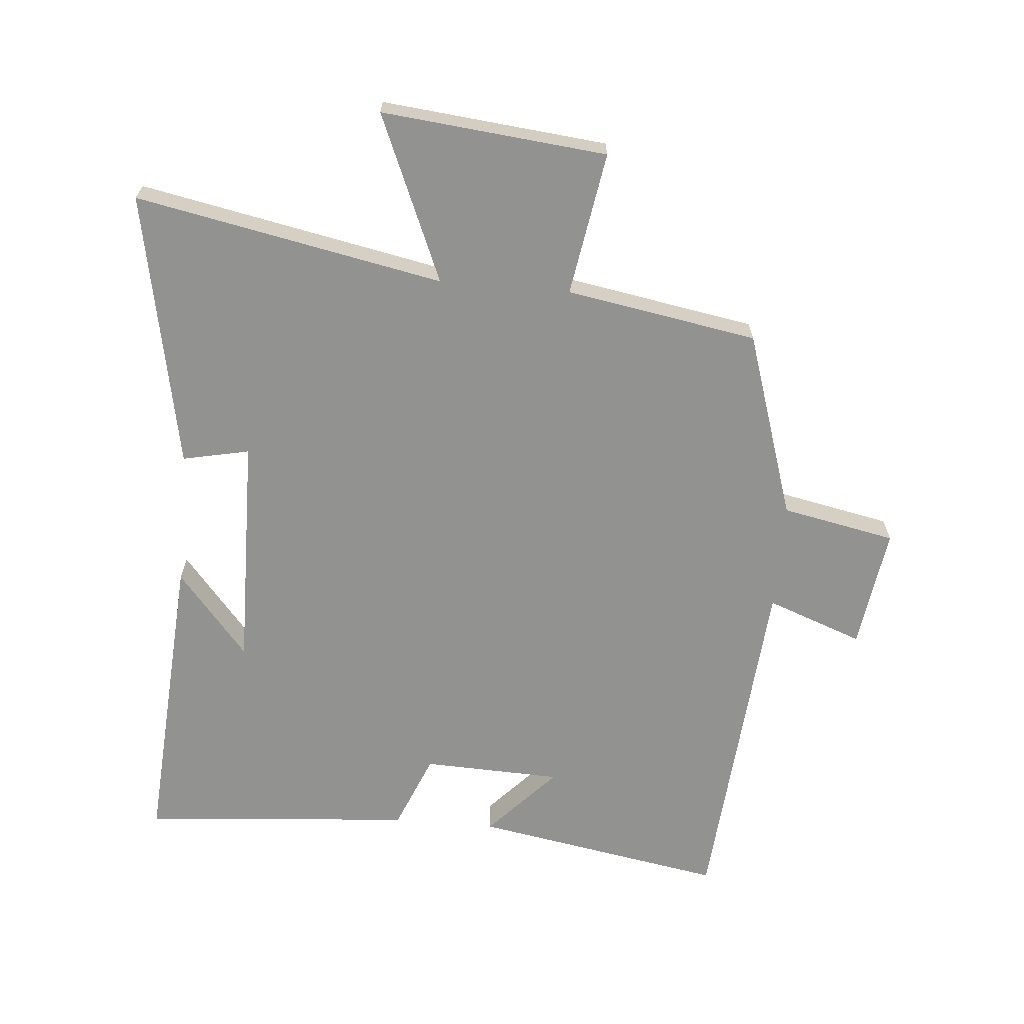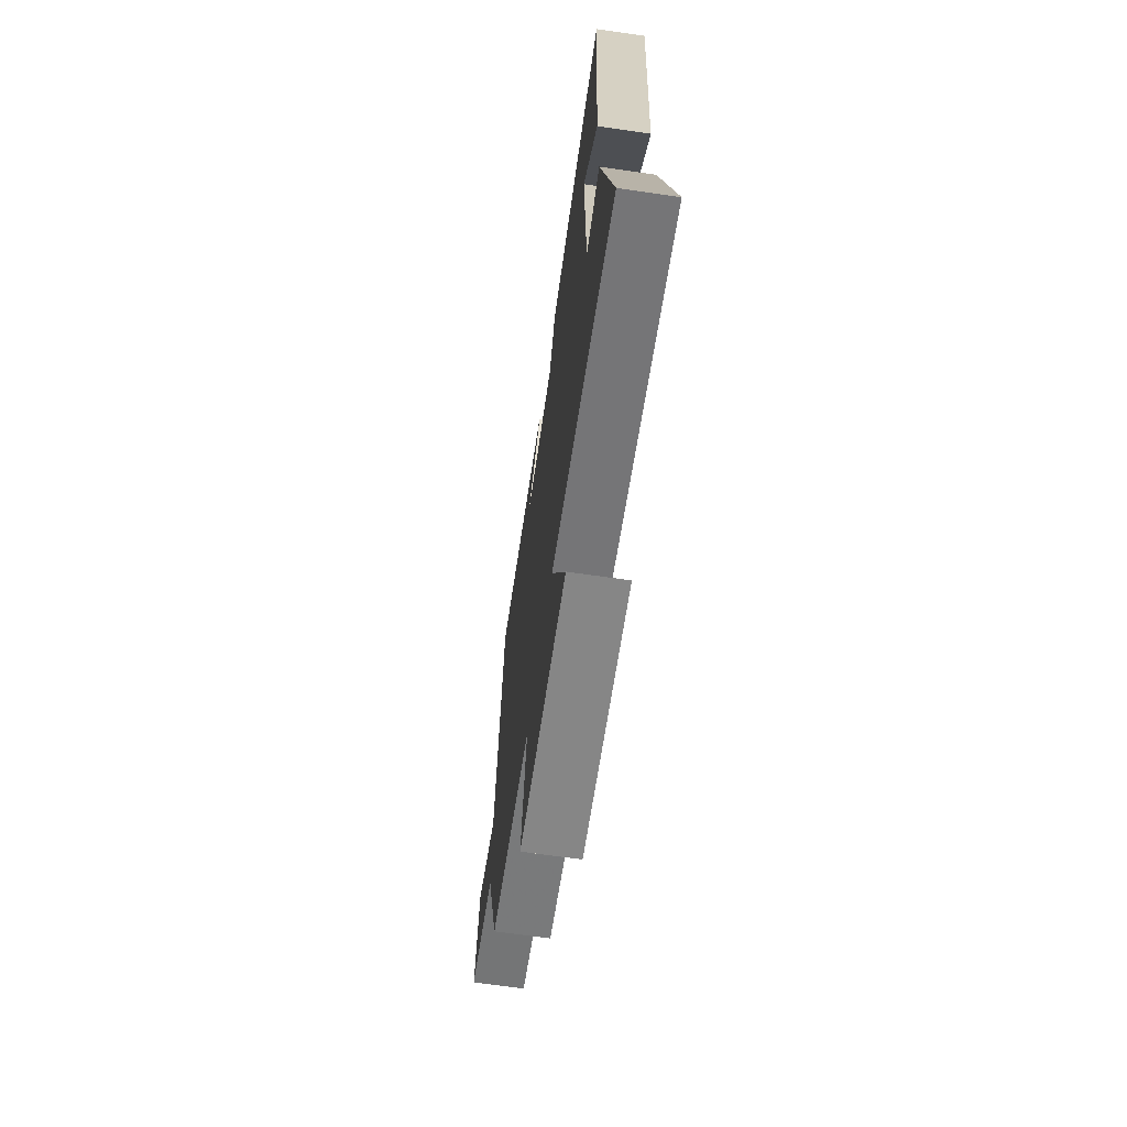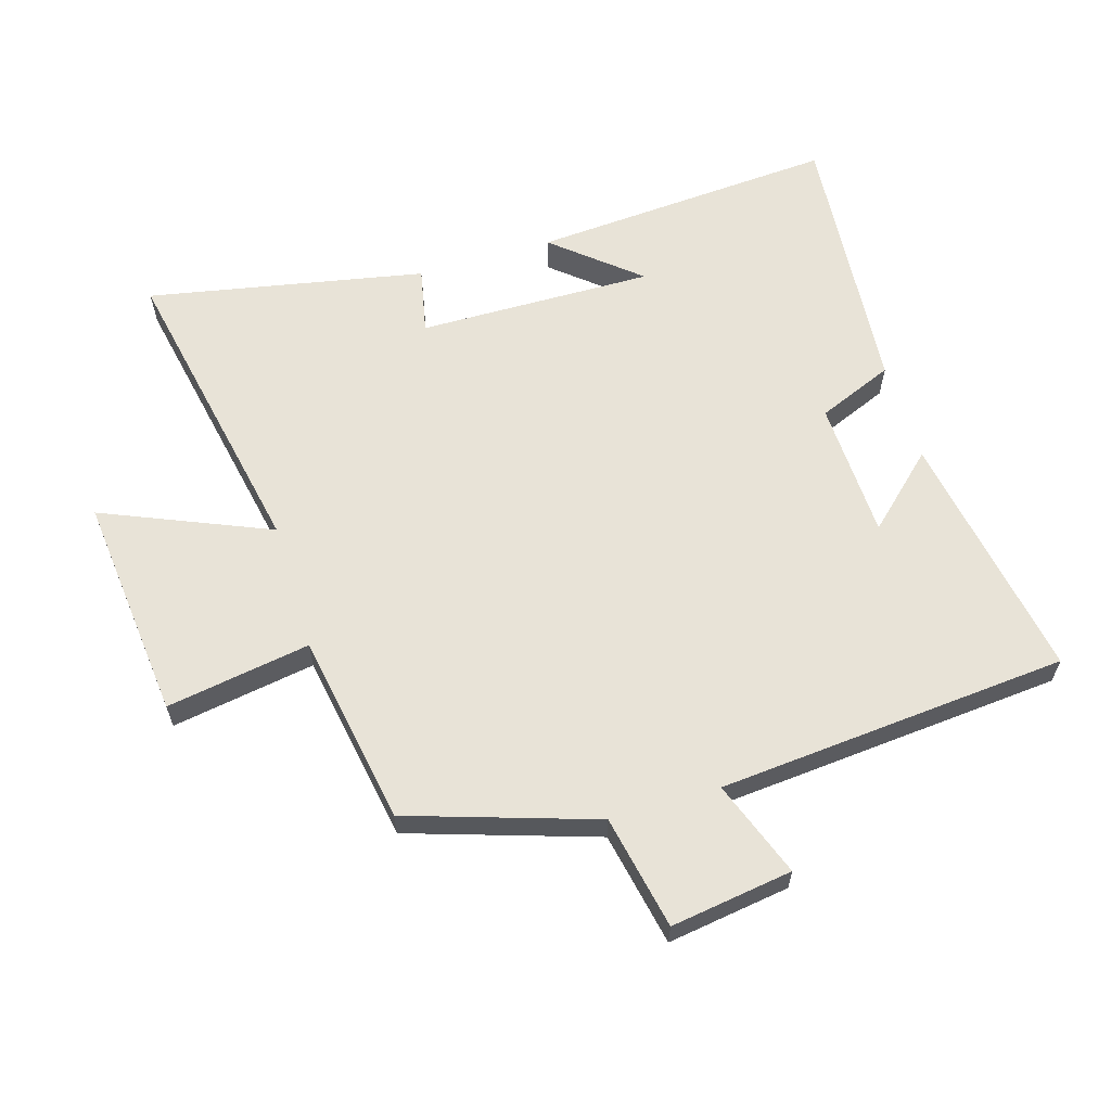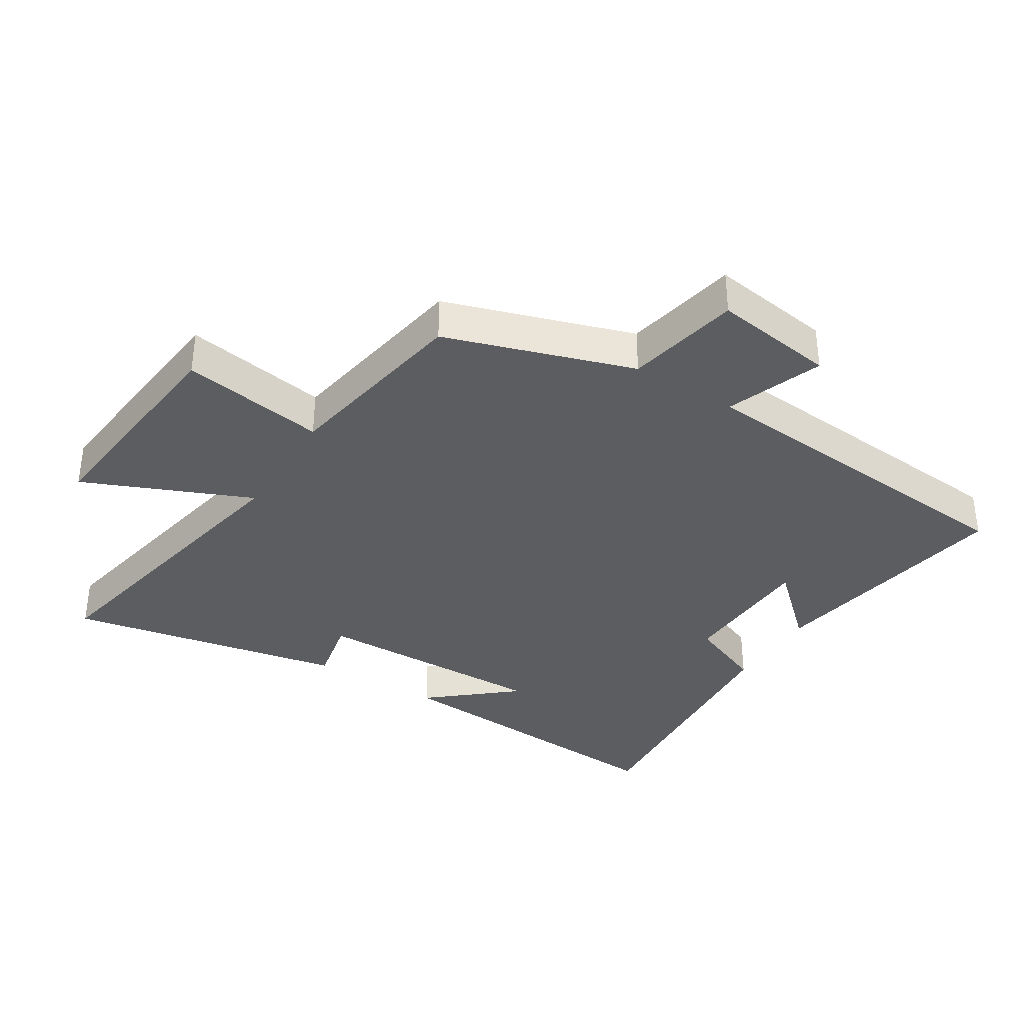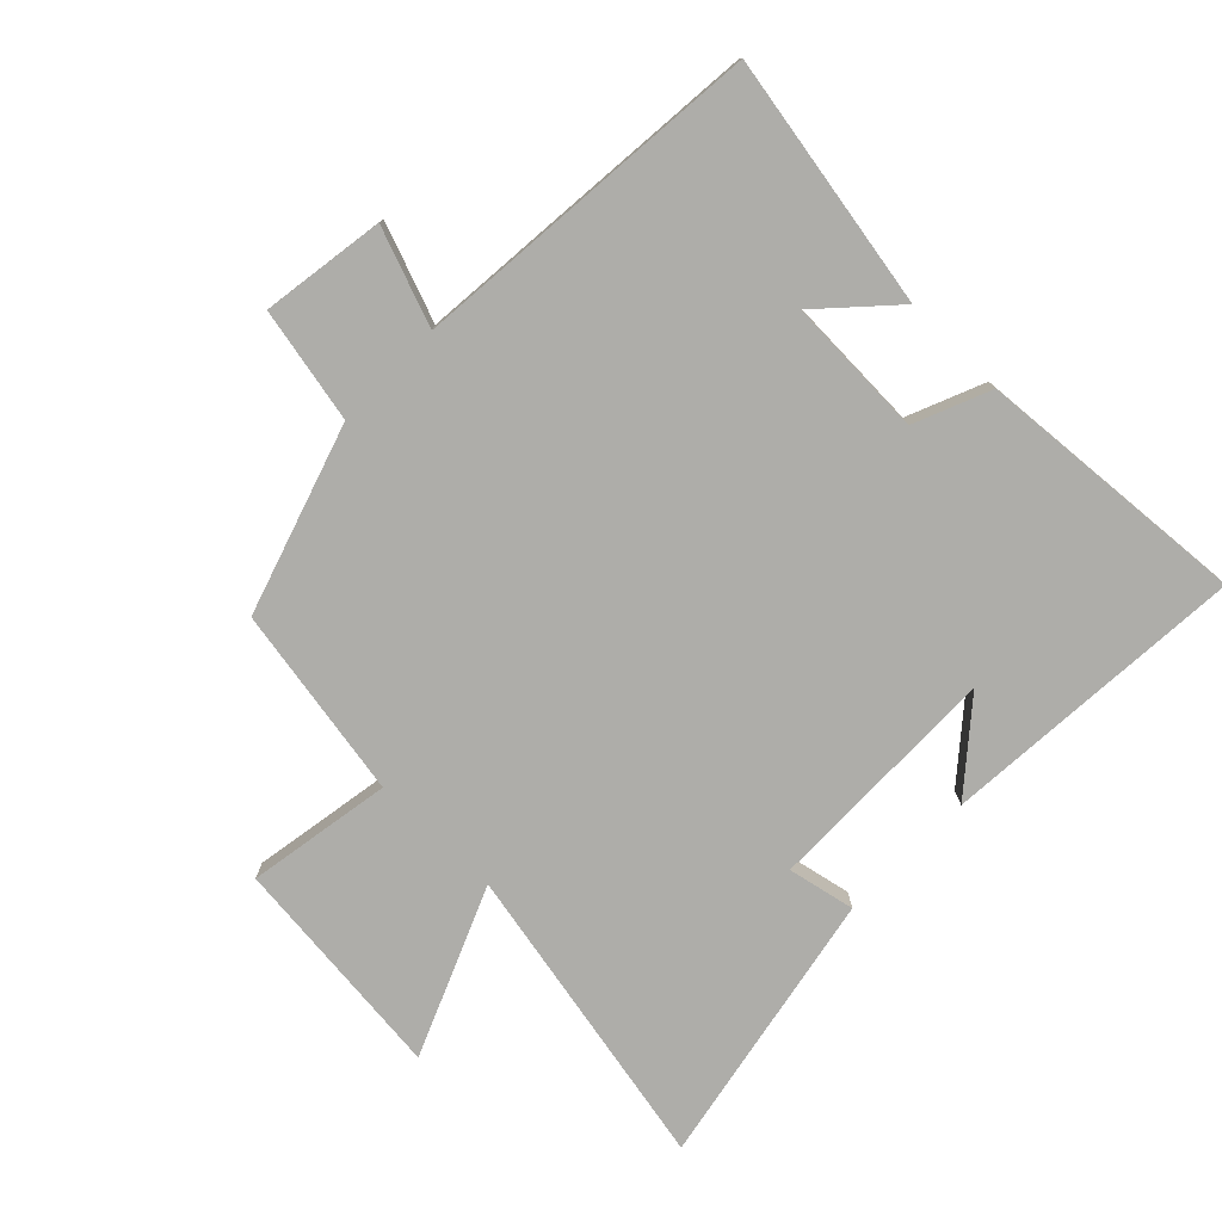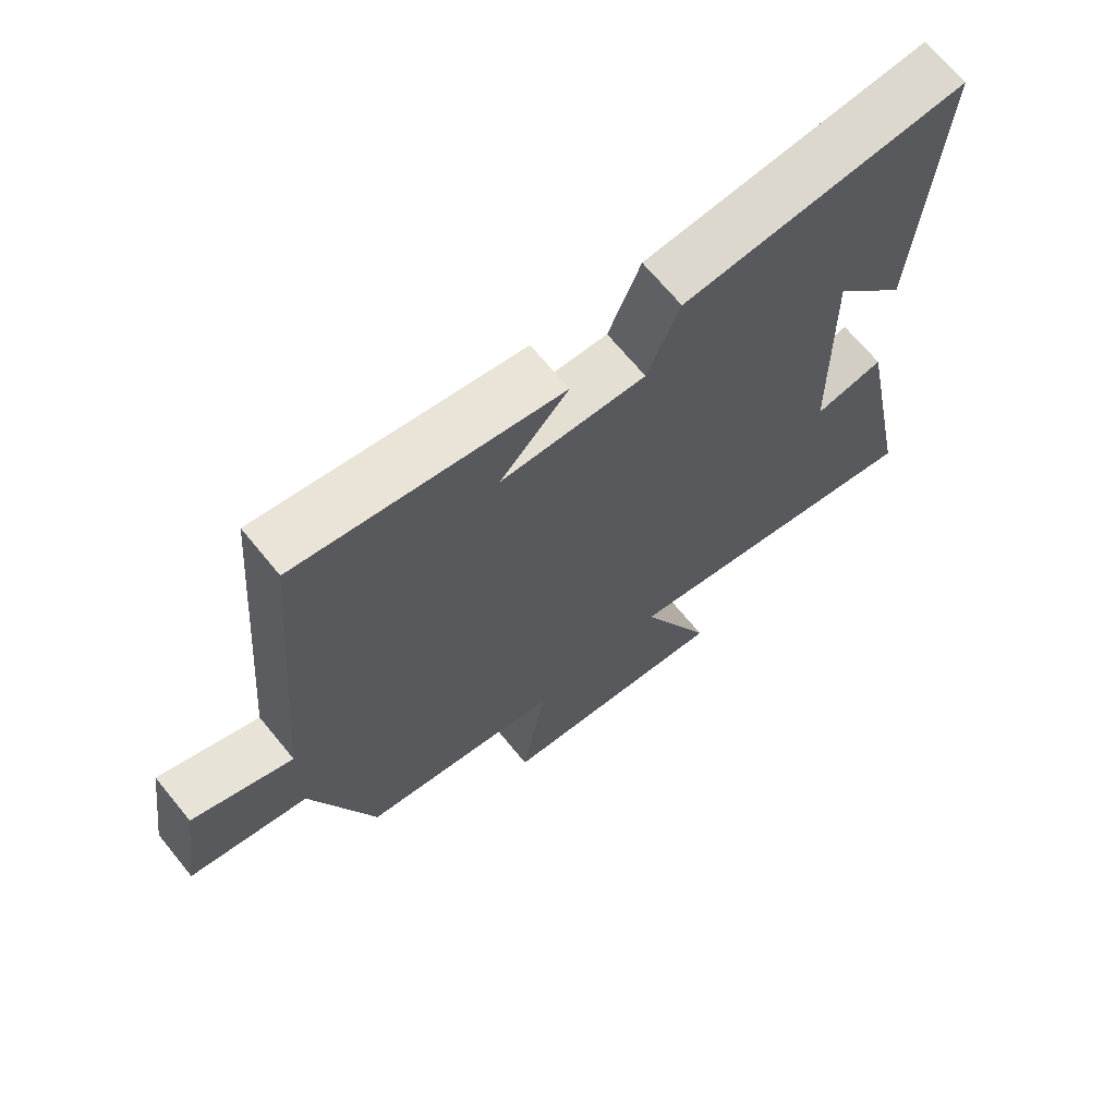
<metadata>
{"format":"obj","ext":"obj","renderer":"f3d","projection":"perspective","resolution":1024,"background":"white","views":[{"elev":-66.3,"azim":175.1,"up":"+Y"},{"elev":-67.8,"azim":81.8,"up":"+Z"},{"elev":61.9,"azim":-106.8,"up":"+Y"},{"elev":-36.1,"azim":-121.9,"up":"+Y"},{"elev":-77.1,"azim":-44.4,"up":"+Y"},{"elev":68.3,"azim":-39.3,"up":"+Z"}]}
</metadata>
<code>
v -0.454 0.07 0.569
v -0.059 0.07 0.5
v -0.162 0.07 0.389
v 0.056 0.07 0.381
v 0.105 0.07 0.5
v 0.532 0.07 0.534
v 0.5 0.07 0.055
v 0.389 0.07 0.187
v 0.395 0.07 -0.183
v 0.5 0.07 -0.161
v 0.585 0.07 -0.595
v 0.102 0.07 -0.5
v 0.213 0.07 -0.762
v -0.141 0.07 -0.726
v -0.104 0.07 -0.5
v -0.405 0.07 -0.448
v -0.5 0.07 -0.154
v -0.679 0.07 -0.118
v -0.651 0.07 0.074
v -0.5 0.07 0.018
v -0.454 0 0.569
v -0.059 0 0.5
v -0.162 0 0.389
v 0.056 0 0.381
v 0.105 0 0.5
v 0.532 0 0.534
v 0.5 0 0.055
v 0.389 0 0.187
v 0.395 0 -0.183
v 0.5 0 -0.161
v 0.585 0 -0.595
v 0.102 0 -0.5
v 0.213 0 -0.762
v -0.141 0 -0.726
v -0.104 0 -0.5
v -0.405 0 -0.448
v -0.5 0 -0.154
v -0.679 0 -0.118
v -0.651 0 0.074
v -0.5 0 0.018
f 17 18 19 20
f 15 16 17 20
f 15 20 1
f 12 13 14 15
f 12 15 1
f 9 10 11 12
f 8 9 12
f 6 7 8
f 4 5 6 8
f 3 4 8 12
f 1 2 3
f 1 3 12
f 40 39 38 37
f 40 37 36 35
f 21 40 35
f 35 34 33 32
f 21 35 32
f 32 31 30 29
f 32 29 28
f 28 27 26
f 28 26 25 24
f 32 28 24 23
f 23 22 21
f 32 23 21
f 1 21 22 2
f 2 22 23 3
f 3 23 24 4
f 4 24 25 5
f 5 25 26 6
f 6 26 27 7
f 7 27 28 8
f 8 28 29 9
f 9 29 30 10
f 10 30 31 11
f 11 31 32 12
f 12 32 33 13
f 13 33 34 14
f 14 34 35 15
f 15 35 36 16
f 16 36 37 17
f 17 37 38 18
f 18 38 39 19
f 19 39 40 20
f 20 40 21 1

</code>
